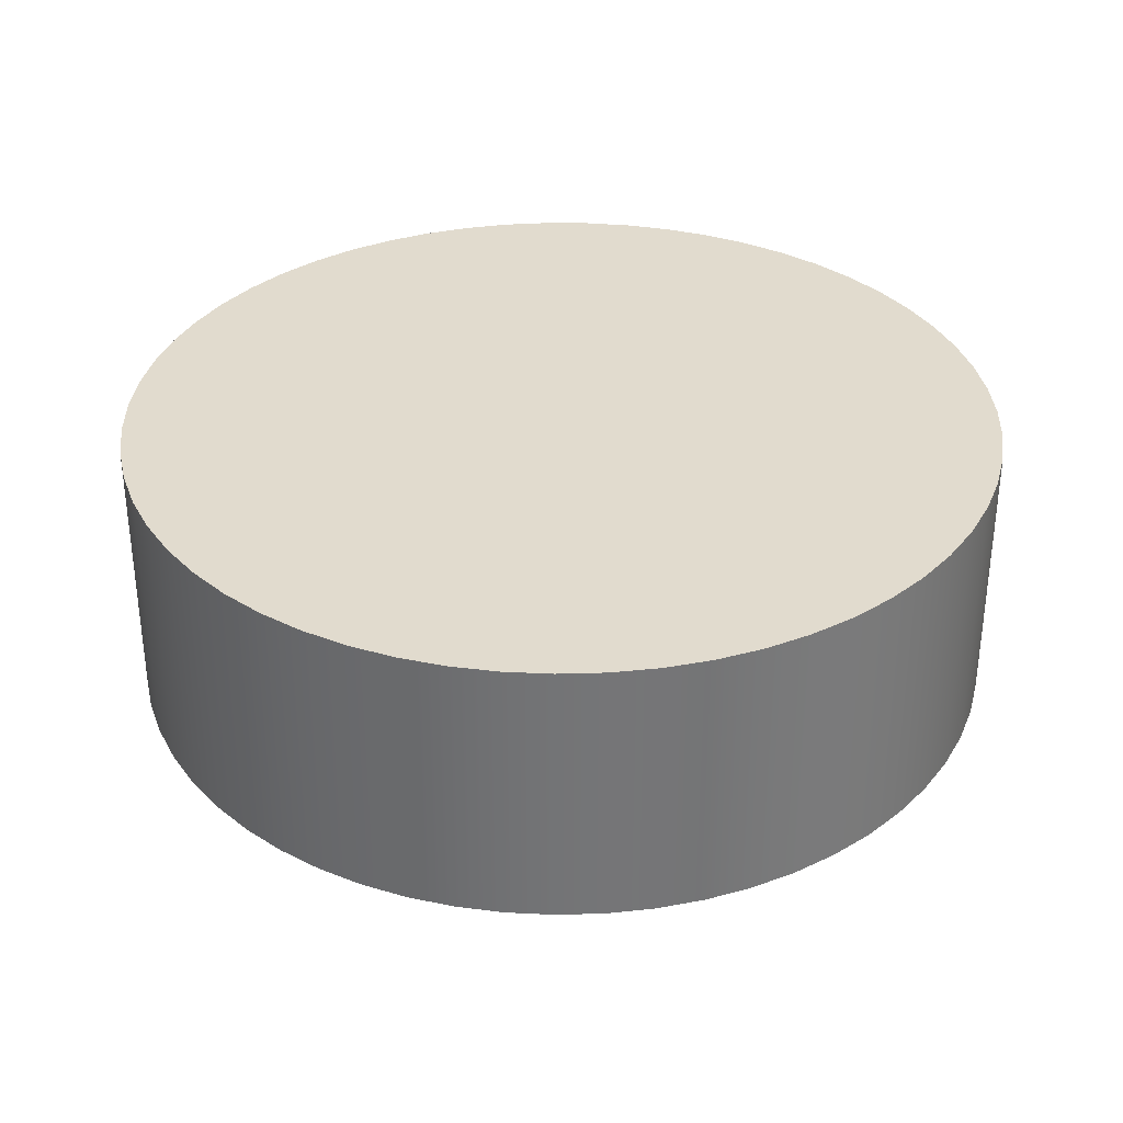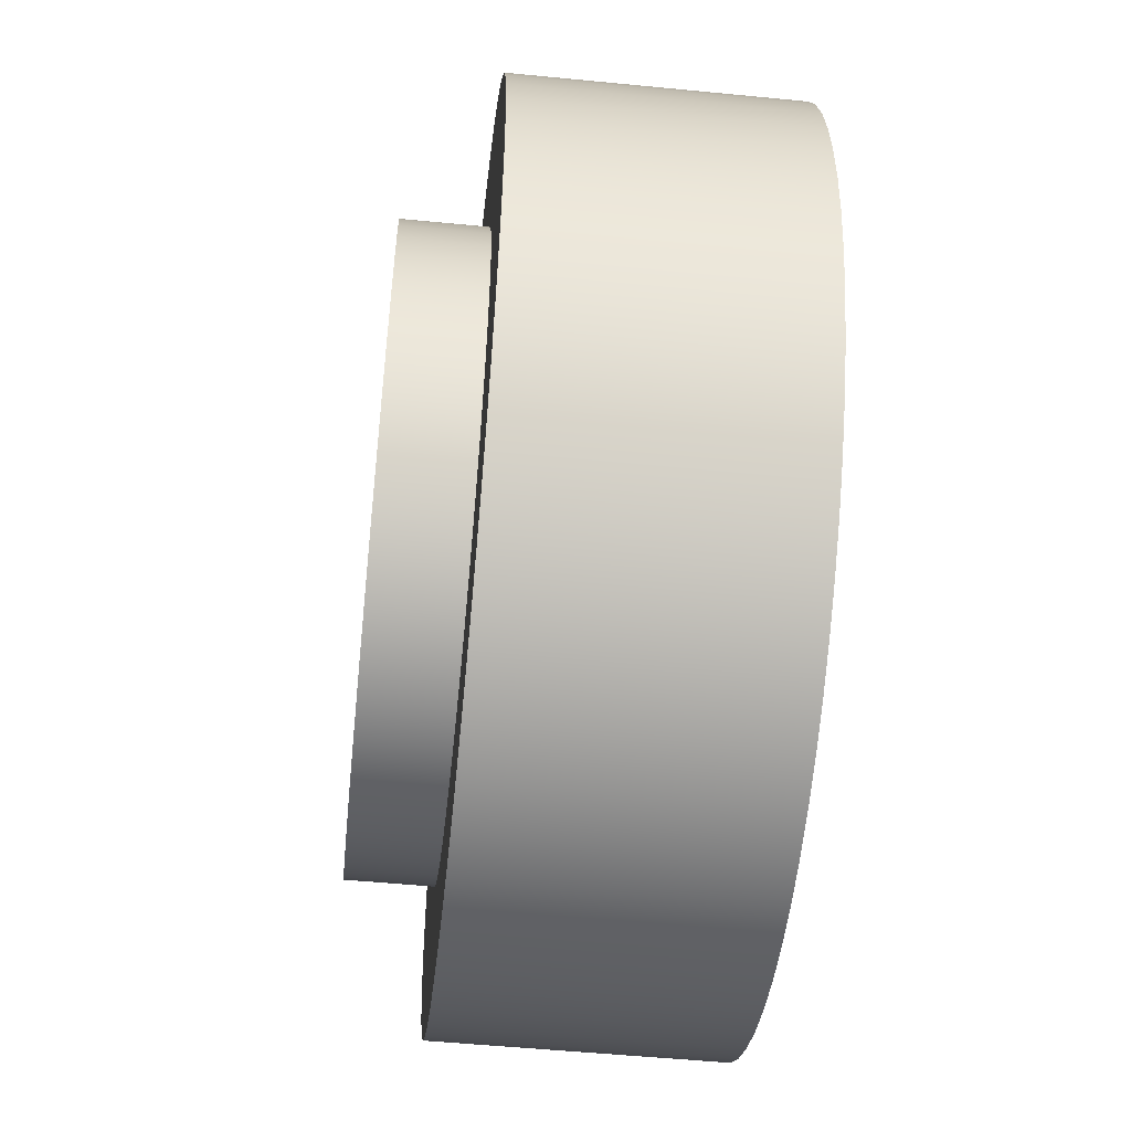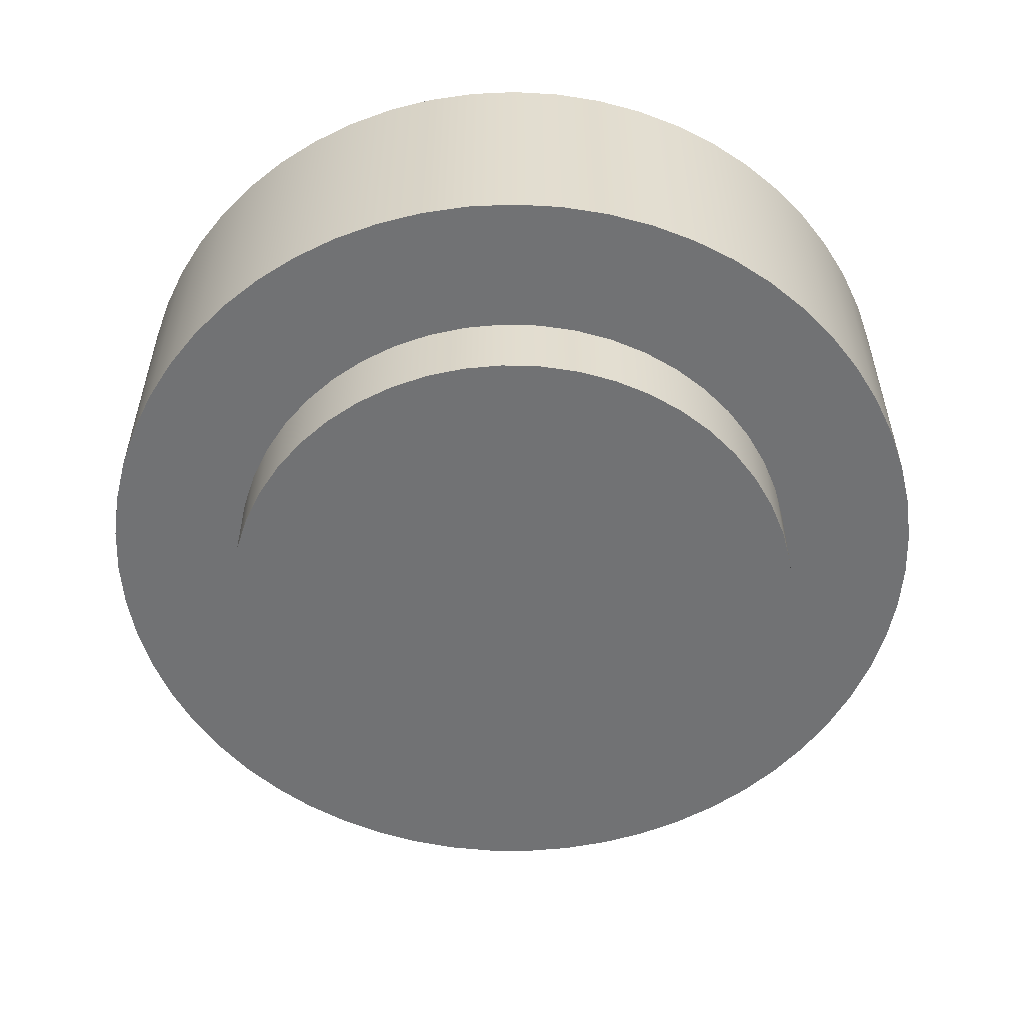
<metadata>
{"format":"obj","ext":"obj","renderer":"f3d","projection":"perspective","resolution":1024,"background":"white","views":[{"elev":33.8,"azim":-46.5,"up":"+Y"},{"elev":-52.9,"azim":84.0,"up":"+Z"},{"elev":-55.4,"azim":-29.3,"up":"+Y"}]}
</metadata>
<code>
v -1.1 -0.3 -1.347e-16
v -1.091 -0.3 0.1407
v -1.064 -0.3 0.279
v -1.02 -0.3 0.4128
v -0.9585 -0.3 0.5398
v -0.8816 -0.3 0.6579
v -0.7902 -0.3 0.7653
v -0.6858 -0.3 0.86
v -0.5702 -0.3 0.9407
v -0.4453 -0.3 1.006
v -0.313 -0.3 1.055
v -0.1756 -0.3 1.086
v -0.03526 -0.3 1.099
v 0.1056 -0.3 1.095
v 0.2448 -0.3 1.072
v 0.3799 -0.3 1.032
v 0.5088 -0.3 0.9753
v 0.6293 -0.3 0.9022
v 0.7395 -0.3 0.8143
v 0.8376 -0.3 0.7131
v 0.9219 -0.3 0.6001
v 0.9911 -0.3 0.4773
v 1.044 -0.3 0.3466
v 1.08 -0.3 0.2103
v 1.098 -0.3 0.07048
v 1.098 -0.3 -0.07048
v 1.08 -0.3 -0.2103
v 1.044 -0.3 -0.3466
v 0.9911 -0.3 -0.4773
v 0.9219 -0.3 -0.6001
v 0.8376 -0.3 -0.7131
v 0.7395 -0.3 -0.8143
v 0.6293 -0.3 -0.9022
v 0.5088 -0.3 -0.9753
v 0.3799 -0.3 -1.032
v 0.2448 -0.3 -1.072
v 0.1056 -0.3 -1.095
v -0.03526 -0.3 -1.099
v -0.1756 -0.3 -1.086
v -0.313 -0.3 -1.055
v -0.4453 -0.3 -1.006
v -0.5702 -0.3 -0.9407
v -0.6858 -0.3 -0.86
v -0.7902 -0.3 -0.7653
v -0.8816 -0.3 -0.6579
v -0.9585 -0.3 -0.5398
v -1.02 -0.3 -0.4128
v -1.064 -0.3 -0.279
v -1.091 -0.3 -0.1407
v -1.1 0 -1.347e-16
v -1.091 0 -0.1407
v -1.064 0 -0.279
v -1.02 0 -0.4128
v -0.9585 0 -0.5398
v -0.8816 0 -0.6579
v -0.7902 0 -0.7653
v -0.6858 0 -0.86
v -0.5702 0 -0.9407
v -0.4453 0 -1.006
v -0.313 0 -1.055
v -0.1756 0 -1.086
v -0.03526 0 -1.099
v 0.1056 0 -1.095
v 0.2448 0 -1.072
v 0.3799 0 -1.032
v 0.5088 0 -0.9753
v 0.6293 0 -0.9022
v 0.7395 0 -0.8143
v 0.8376 0 -0.7131
v 0.9219 0 -0.6001
v 0.9911 0 -0.4773
v 1.044 0 -0.3466
v 1.08 0 -0.2103
v 1.098 0 -0.07048
v 1.098 0 0.07048
v 1.08 0 0.2103
v 1.044 0 0.3466
v 0.9911 0 0.4773
v 0.9219 0 0.6001
v 0.8376 0 0.7131
v 0.7395 0 0.8143
v 0.6293 0 0.9022
v 0.5088 0 0.9753
v 0.3799 0 1.032
v 0.2448 0 1.072
v 0.1056 0 1.095
v -0.03526 0 1.099
v -0.1756 0 1.086
v -0.313 0 1.055
v -0.4453 0 1.006
v -0.5702 0 0.9407
v -0.6858 0 0.86
v -0.7902 0 0.7653
v -0.8816 0 0.6579
v -0.9585 0 0.5398
v -1.02 0 0.4128
v -1.064 0 0.279
v -1.091 0 0.1407
v -1.1 0 -1.347e-16
v -1.1 -0.3 -1.347e-16
v -1.1 -0.3 -1.347e-16
v -1.091 -0.3 -0.1407
v -1.064 -0.3 -0.279
v -1.02 -0.3 -0.4128
v -0.9585 -0.3 -0.5398
v -0.8816 -0.3 -0.6579
v -0.7902 -0.3 -0.7653
v -0.6858 -0.3 -0.86
v -0.5702 -0.3 -0.9407
v -0.4453 -0.3 -1.006
v -0.313 -0.3 -1.055
v -0.1756 -0.3 -1.086
v -0.03526 -0.3 -1.099
v 0.1056 -0.3 -1.095
v 0.2448 -0.3 -1.072
v 0.3799 -0.3 -1.032
v 0.5088 -0.3 -0.9753
v 0.6293 -0.3 -0.9022
v 0.7395 -0.3 -0.8143
v 0.8376 -0.3 -0.7131
v 0.9219 -0.3 -0.6001
v 0.9911 -0.3 -0.4773
v 1.044 -0.3 -0.3466
v 1.08 -0.3 -0.2103
v 1.098 -0.3 -0.07048
v 1.098 -0.3 0.07048
v 1.08 -0.3 0.2103
v 1.044 -0.3 0.3466
v 0.9911 -0.3 0.4773
v 0.9219 -0.3 0.6001
v 0.8376 -0.3 0.7131
v 0.7395 -0.3 0.8143
v 0.6293 -0.3 0.9022
v 0.5088 -0.3 0.9753
v 0.3799 -0.3 1.032
v 0.2448 -0.3 1.072
v 0.1056 -0.3 1.095
v -0.03526 -0.3 1.099
v -0.1756 -0.3 1.086
v -0.313 -0.3 1.055
v -0.4453 -0.3 1.006
v -0.5702 -0.3 0.9407
v -0.6858 -0.3 0.86
v -0.7902 -0.3 0.7653
v -0.8816 -0.3 0.6579
v -0.9585 -0.3 0.5398
v -1.02 -0.3 0.4128
v -1.064 -0.3 0.279
v -1.091 -0.3 0.1407
v -1.6 1 1.959e-16
v -1.591 1 -0.1701
v -1.564 1 -0.3382
v -1.519 1 -0.5025
v -1.457 1 -0.6611
v -1.378 1 -0.8123
v -1.284 1 -0.9542
v -1.176 1 -1.085
v -1.054 1 -1.204
v -0.9197 1 -1.309
v -0.7753 1 -1.4
v -0.6221 1 -1.474
v -0.4619 1 -1.532
v -0.2965 1 -1.572
v -0.1277 1 -1.595
v 0.04259 1 -1.599
v 0.2124 1 -1.586
v 0.3797 1 -1.554
v 0.5428 1 -1.505
v 0.6997 1 -1.439
v 0.8487 1 -1.356
v 0.988 1 -1.258
v 1.116 1 -1.146
v 1.232 1 -1.021
v 1.333 1 -0.8845
v 1.42 1 -0.7377
v 1.49 1 -0.5827
v 1.544 1 -0.421
v 1.58 1 -0.2545
v 1.598 1 -0.08516
v 1.598 1 0.08516
v 1.58 1 0.2545
v 1.544 1 0.421
v 1.49 1 0.5827
v 1.42 1 0.7377
v 1.333 1 0.8845
v 1.232 1 1.021
v 1.116 1 1.146
v 0.988 1 1.258
v 0.8487 1 1.356
v 0.6997 1 1.439
v 0.5428 1 1.505
v 0.3797 1 1.554
v 0.2124 1 1.586
v 0.04259 1 1.599
v -0.1277 1 1.595
v -0.2965 1 1.572
v -0.4619 1 1.532
v -0.6221 1 1.474
v -0.7753 1 1.4
v -0.9197 1 1.309
v -1.054 1 1.204
v -1.176 1 1.085
v -1.284 1 0.9542
v -1.378 1 0.8123
v -1.457 1 0.6611
v -1.519 1 0.5025
v -1.564 1 0.3382
v -1.591 1 0.1701
v -1.6 0 1.959e-16
v -1.591 0 0.1701
v -1.564 0 0.3382
v -1.519 0 0.5025
v -1.457 0 0.6611
v -1.378 0 0.8123
v -1.284 0 0.9542
v -1.176 0 1.085
v -1.054 0 1.204
v -0.9197 0 1.309
v -0.7753 0 1.4
v -0.6221 0 1.474
v -0.4619 0 1.532
v -0.2965 0 1.572
v -0.1277 0 1.595
v 0.04259 0 1.599
v 0.2124 0 1.586
v 0.3797 0 1.554
v 0.5428 0 1.505
v 0.6997 0 1.439
v 0.8487 0 1.356
v 0.988 0 1.258
v 1.116 0 1.146
v 1.232 0 1.021
v 1.333 0 0.8845
v 1.42 0 0.7377
v 1.49 0 0.5827
v 1.544 0 0.421
v 1.58 0 0.2545
v 1.598 0 0.08516
v 1.598 0 -0.08516
v 1.58 0 -0.2545
v 1.544 0 -0.421
v 1.49 0 -0.5827
v 1.42 0 -0.7377
v 1.333 0 -0.8845
v 1.232 0 -1.021
v 1.116 0 -1.146
v 0.988 0 -1.258
v 0.8487 0 -1.356
v 0.6997 0 -1.439
v 0.5428 0 -1.505
v 0.3797 0 -1.554
v 0.2124 0 -1.586
v 0.04259 0 -1.599
v -0.1277 0 -1.595
v -0.2965 0 -1.572
v -0.4619 0 -1.532
v -0.6221 0 -1.474
v -0.7753 0 -1.4
v -0.9197 0 -1.309
v -1.054 0 -1.204
v -1.176 0 -1.085
v -1.284 0 -0.9542
v -1.378 0 -0.8123
v -1.457 0 -0.6611
v -1.519 0 -0.5025
v -1.564 0 -0.3382
v -1.591 0 -0.1701
v -1.6 0 1.959e-16
v -1.6 1 1.959e-16
v -1.6 1 1.959e-16
v -1.591 1 0.1701
v -1.564 1 0.3382
v -1.519 1 0.5025
v -1.457 1 0.6611
v -1.378 1 0.8123
v -1.284 1 0.9542
v -1.176 1 1.085
v -1.054 1 1.204
v -0.9197 1 1.309
v -0.7753 1 1.4
v -0.6221 1 1.474
v -0.4619 1 1.532
v -0.2965 1 1.572
v -0.1277 1 1.595
v 0.04259 1 1.599
v 0.2124 1 1.586
v 0.3797 1 1.554
v 0.5428 1 1.505
v 0.6997 1 1.439
v 0.8487 1 1.356
v 0.988 1 1.258
v 1.116 1 1.146
v 1.232 1 1.021
v 1.333 1 0.8845
v 1.42 1 0.7377
v 1.49 1 0.5827
v 1.544 1 0.421
v 1.58 1 0.2545
v 1.598 1 0.08516
v 1.598 1 -0.08516
v 1.58 1 -0.2545
v 1.544 1 -0.421
v 1.49 1 -0.5827
v 1.42 1 -0.7377
v 1.333 1 -0.8845
v 1.232 1 -1.021
v 1.116 1 -1.146
v 0.988 1 -1.258
v 0.8487 1 -1.356
v 0.6997 1 -1.439
v 0.5428 1 -1.505
v 0.3797 1 -1.554
v 0.2124 1 -1.586
v 0.04259 1 -1.599
v -0.1277 1 -1.595
v -0.2965 1 -1.572
v -0.4619 1 -1.532
v -0.6221 1 -1.474
v -0.7753 1 -1.4
v -0.9197 1 -1.309
v -1.054 1 -1.204
v -1.176 1 -1.085
v -1.284 1 -0.9542
v -1.378 1 -0.8123
v -1.457 1 -0.6611
v -1.519 1 -0.5025
v -1.564 1 -0.3382
v -1.591 1 -0.1701
v -1.1 0 -1.347e-16
v -1.091 0 0.1407
v -1.064 0 0.279
v -1.02 0 0.4128
v -0.9585 0 0.5398
v -0.8816 0 0.6579
v -0.7902 0 0.7653
v -0.6858 0 0.86
v -0.5702 0 0.9407
v -0.4453 0 1.006
v -0.313 0 1.055
v -0.1756 0 1.086
v -0.03526 0 1.099
v 0.1056 0 1.095
v 0.2448 0 1.072
v 0.3799 0 1.032
v 0.5088 0 0.9753
v 0.6293 0 0.9022
v 0.7395 0 0.8143
v 0.8376 0 0.7131
v 0.9219 0 0.6001
v 0.9911 0 0.4773
v 1.044 0 0.3466
v 1.08 0 0.2103
v 1.098 0 0.07048
v 1.098 0 -0.07048
v 1.08 0 -0.2103
v 1.044 0 -0.3466
v 0.9911 0 -0.4773
v 0.9219 0 -0.6001
v 0.8376 0 -0.7131
v 0.7395 0 -0.8143
v 0.6293 0 -0.9022
v 0.5088 0 -0.9753
v 0.3799 0 -1.032
v 0.2448 0 -1.072
v 0.1056 0 -1.095
v -0.03526 0 -1.099
v -0.1756 0 -1.086
v -0.313 0 -1.055
v -0.4453 0 -1.006
v -0.5702 0 -0.9407
v -0.6858 0 -0.86
v -0.7902 0 -0.7653
v -0.8816 0 -0.6579
v -0.9585 0 -0.5398
v -1.02 0 -0.4128
v -1.064 0 -0.279
v -1.091 0 -0.1407
v -1.6 0 1.959e-16
v -1.591 0 -0.1701
v -1.564 0 -0.3382
v -1.519 0 -0.5025
v -1.457 0 -0.6611
v -1.378 0 -0.8123
v -1.284 0 -0.9542
v -1.176 0 -1.085
v -1.054 0 -1.204
v -0.9197 0 -1.309
v -0.7753 0 -1.4
v -0.6221 0 -1.474
v -0.4619 0 -1.532
v -0.2965 0 -1.572
v -0.1277 0 -1.595
v 0.04259 0 -1.599
v 0.2124 0 -1.586
v 0.3797 0 -1.554
v 0.5428 0 -1.505
v 0.6997 0 -1.439
v 0.8487 0 -1.356
v 0.988 0 -1.258
v 1.116 0 -1.146
v 1.232 0 -1.021
v 1.333 0 -0.8845
v 1.42 0 -0.7377
v 1.49 0 -0.5827
v 1.544 0 -0.421
v 1.58 0 -0.2545
v 1.598 0 -0.08516
v 1.598 0 0.08516
v 1.58 0 0.2545
v 1.544 0 0.421
v 1.49 0 0.5827
v 1.42 0 0.7377
v 1.333 0 0.8845
v 1.232 0 1.021
v 1.116 0 1.146
v 0.988 0 1.258
v 0.8487 0 1.356
v 0.6997 0 1.439
v 0.5428 0 1.505
v 0.3797 0 1.554
v 0.2124 0 1.586
v 0.04259 0 1.599
v -0.1277 0 1.595
v -0.2965 0 1.572
v -0.4619 0 1.532
v -0.6221 0 1.474
v -0.7753 0 1.4
v -0.9197 0 1.309
v -1.054 0 1.204
v -1.176 0 1.085
v -1.284 0 0.9542
v -1.378 0 0.8123
v -1.457 0 0.6611
v -1.519 0 0.5025
v -1.564 0 0.3382
v -1.591 0 0.1701
g 408333e2-e309-11ea-b522-54bf646e7e1f
f 2 98 1
f 1 98 99
f 100 50 49
f 49 50 51
f 49 51 48
f 48 51 52
f 48 52 47
f 47 52 53
f 47 53 46
f 46 53 54
f 46 54 45
f 45 54 55
f 45 55 44
f 44 55 56
f 44 56 43
f 43 56 57
f 43 57 42
f 42 57 58
f 42 58 41
f 41 58 59
f 41 59 40
f 40 59 60
f 40 60 39
f 39 60 61
f 39 61 38
f 38 61 62
f 38 62 37
f 37 62 63
f 37 63 36
f 36 63 64
f 36 64 35
f 35 64 65
f 35 65 34
f 34 65 66
f 34 66 33
f 33 66 67
f 33 67 32
f 32 67 68
f 32 68 31
f 31 68 69
f 31 69 30
f 30 69 70
f 30 70 29
f 29 70 71
f 29 71 28
f 28 71 72
f 28 72 27
f 27 72 73
f 27 73 26
f 26 73 74
f 26 74 25
f 25 74 75
f 25 75 24
f 24 75 76
f 24 76 23
f 23 76 77
f 23 77 22
f 22 77 78
f 22 78 21
f 21 78 79
f 21 79 20
f 20 79 80
f 20 80 19
f 19 80 81
f 19 81 18
f 18 81 82
f 18 82 17
f 17 82 83
f 17 83 16
f 16 83 84
f 16 84 15
f 15 84 85
f 15 85 14
f 14 85 86
f 14 86 13
f 13 86 87
f 13 87 12
f 12 87 88
f 12 88 11
f 11 88 89
f 11 89 10
f 10 89 90
f 10 90 9
f 9 90 91
f 9 91 8
f 8 91 92
f 8 92 7
f 7 92 93
f 7 93 6
f 6 93 94
f 6 94 5
f 5 94 95
f 5 95 4
f 4 95 96
f 4 96 3
f 3 96 97
f 3 97 2
f 2 97 98
g 4083a924-e309-11ea-9cee-54bf646e7e1f
f 149 101 123
f 123 101 102
f 123 102 103
f 103 104 123
f 123 104 122
f 122 104 105
f 122 105 121
f 121 105 106
f 121 106 120
f 120 106 107
f 120 107 119
f 119 107 108
f 119 108 118
f 118 108 109
f 118 109 117
f 117 109 110
f 117 110 116
f 116 110 111
f 116 111 115
f 115 111 112
f 115 112 114
f 114 112 113
f 124 128 123
f 123 128 129
f 123 129 130
f 128 124 127
f 127 124 125
f 127 125 126
f 130 131 123
f 123 131 132
f 123 132 133
f 133 134 123
f 123 134 135
f 123 135 136
f 136 137 123
f 123 137 138
f 123 138 139
f 139 140 123
f 123 140 141
f 123 141 142
f 142 143 123
f 123 143 144
f 123 144 145
f 145 146 123
f 123 146 147
f 123 147 148
f 148 149 123
g 403e4098-e309-11ea-9888-54bf646e7e1f
f 151 267 150
f 150 267 268
f 269 209 208
f 208 209 210
f 208 210 207
f 207 210 211
f 207 211 206
f 206 211 212
f 206 212 205
f 205 212 213
f 205 213 204
f 204 213 214
f 204 214 203
f 203 214 215
f 203 215 202
f 202 215 216
f 202 216 201
f 201 216 217
f 201 217 200
f 200 217 218
f 200 218 199
f 199 218 219
f 199 219 198
f 198 219 220
f 198 220 197
f 197 220 221
f 197 221 196
f 196 221 222
f 196 222 195
f 195 222 223
f 195 223 194
f 194 223 224
f 194 224 193
f 193 224 225
f 193 225 192
f 192 225 226
f 192 226 191
f 191 226 227
f 191 227 190
f 190 227 228
f 190 228 189
f 189 228 229
f 189 229 188
f 188 229 230
f 188 230 187
f 187 230 231
f 187 231 186
f 186 231 232
f 186 232 185
f 185 232 233
f 185 233 184
f 184 233 234
f 184 234 183
f 183 234 235
f 183 235 182
f 182 235 236
f 182 236 181
f 181 236 237
f 181 237 180
f 180 237 238
f 180 238 179
f 179 238 239
f 179 239 178
f 178 239 240
f 178 240 177
f 177 240 241
f 177 241 176
f 176 241 242
f 176 242 175
f 175 242 243
f 175 243 174
f 174 243 244
f 174 244 173
f 173 244 245
f 173 245 172
f 172 245 246
f 172 246 171
f 171 246 247
f 171 247 170
f 170 247 248
f 170 248 169
f 169 248 249
f 169 249 168
f 168 249 250
f 168 250 167
f 167 250 251
f 167 251 166
f 166 251 252
f 166 252 165
f 165 252 253
f 165 253 164
f 164 253 254
f 164 254 163
f 163 254 255
f 163 255 162
f 162 255 256
f 162 256 161
f 161 256 257
f 161 257 160
f 160 257 258
f 160 258 159
f 159 258 259
f 159 259 158
f 158 259 260
f 158 260 157
f 157 260 261
f 157 261 156
f 156 261 262
f 156 262 155
f 155 262 263
f 155 263 154
f 154 263 264
f 154 264 153
f 153 264 265
f 153 265 152
f 152 265 266
f 152 266 151
f 151 266 267
g 403eb3dc-e309-11ea-b525-54bf646e7e1f
f 270 271 328
f 328 271 327
f 327 271 326
f 326 271 325
f 325 271 324
f 324 271 323
f 323 271 322
f 322 271 321
f 321 271 320
f 320 271 319
f 319 271 318
f 318 271 317
f 317 271 316
f 316 271 315
f 315 271 314
f 314 271 313
f 313 271 312
f 312 271 311
f 311 271 310
f 310 271 309
f 309 271 308
f 308 271 307
f 307 271 306
f 306 271 305
f 305 271 304
f 304 271 303
f 303 271 302
f 302 271 301
f 301 271 300
f 300 271 299
f 299 271 298
f 298 271 272
f 298 272 297
f 297 272 273
f 297 273 296
f 296 273 274
f 296 274 295
f 295 274 275
f 295 275 294
f 294 275 276
f 294 276 293
f 293 276 277
f 293 277 292
f 292 277 278
f 292 278 291
f 291 278 279
f 291 279 290
f 290 279 280
f 290 280 289
f 289 280 281
f 289 281 288
f 288 281 282
f 288 282 287
f 287 282 283
f 287 283 286
f 286 283 284
f 286 284 285
g 403f040c-e309-11ea-a803-54bf646e7e1f
f 330 436 329
f 329 436 378
f 329 378 379
f 436 330 435
f 435 330 331
f 435 331 434
f 434 331 332
f 434 332 433
f 433 332 333
f 433 333 432
f 432 333 334
f 432 334 431
f 431 334 430
f 430 334 335
f 430 335 429
f 429 335 336
f 429 336 428
f 428 336 337
f 428 337 427
f 427 337 338
f 427 338 426
f 426 338 339
f 426 339 425
f 425 339 424
f 424 339 340
f 424 340 423
f 423 340 341
f 423 341 422
f 422 341 342
f 422 342 421
f 421 342 343
f 421 343 420
f 420 343 344
f 420 344 419
f 419 344 418
f 418 344 345
f 418 345 417
f 417 345 346
f 417 346 416
f 416 346 347
f 416 347 415
f 415 347 348
f 415 348 414
f 414 348 349
f 414 349 413
f 413 349 412
f 412 349 350
f 412 350 411
f 411 350 351
f 411 351 410
f 410 351 352
f 410 352 409
f 409 352 353
f 409 353 408
f 408 353 354
f 408 354 407
f 407 354 406
f 406 354 355
f 406 355 405
f 405 355 356
f 405 356 404
f 404 356 357
f 404 357 403
f 403 357 358
f 403 358 402
f 402 358 401
f 401 358 359
f 401 359 400
f 400 359 360
f 400 360 399
f 399 360 361
f 399 361 398
f 398 361 362
f 398 362 397
f 397 362 363
f 397 363 396
f 396 363 395
f 395 363 364
f 395 364 394
f 394 364 365
f 394 365 393
f 393 365 366
f 393 366 392
f 392 366 367
f 392 367 391
f 391 367 368
f 391 368 390
f 390 368 389
f 389 368 369
f 389 369 388
f 388 369 370
f 388 370 387
f 387 370 371
f 387 371 386
f 386 371 372
f 386 372 385
f 385 372 373
f 385 373 384
f 384 373 383
f 383 373 374
f 383 374 382
f 382 374 375
f 382 375 381
f 381 375 376
f 381 376 380
f 380 376 377
f 380 377 379
f 379 377 329

</code>
